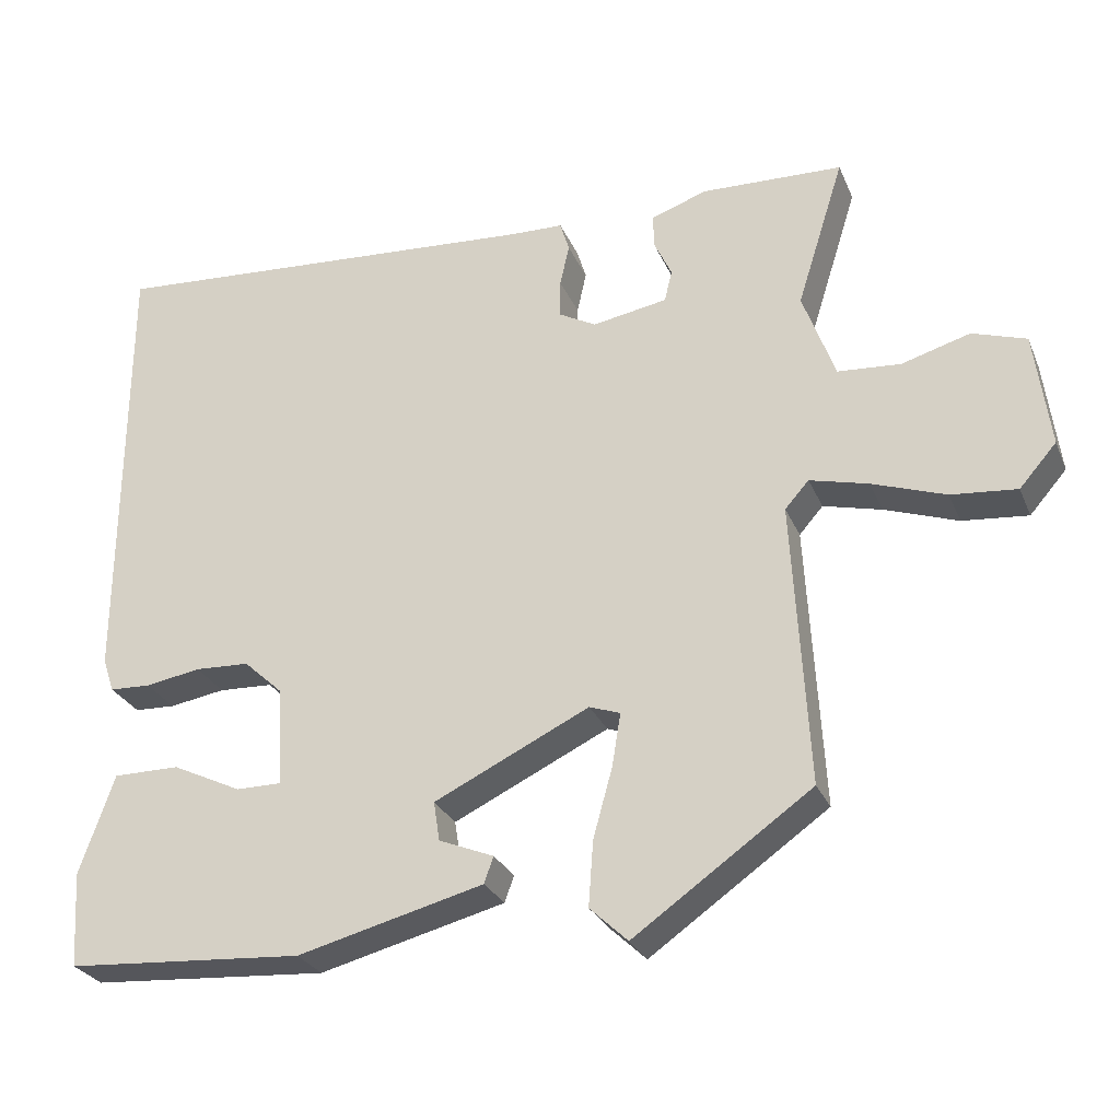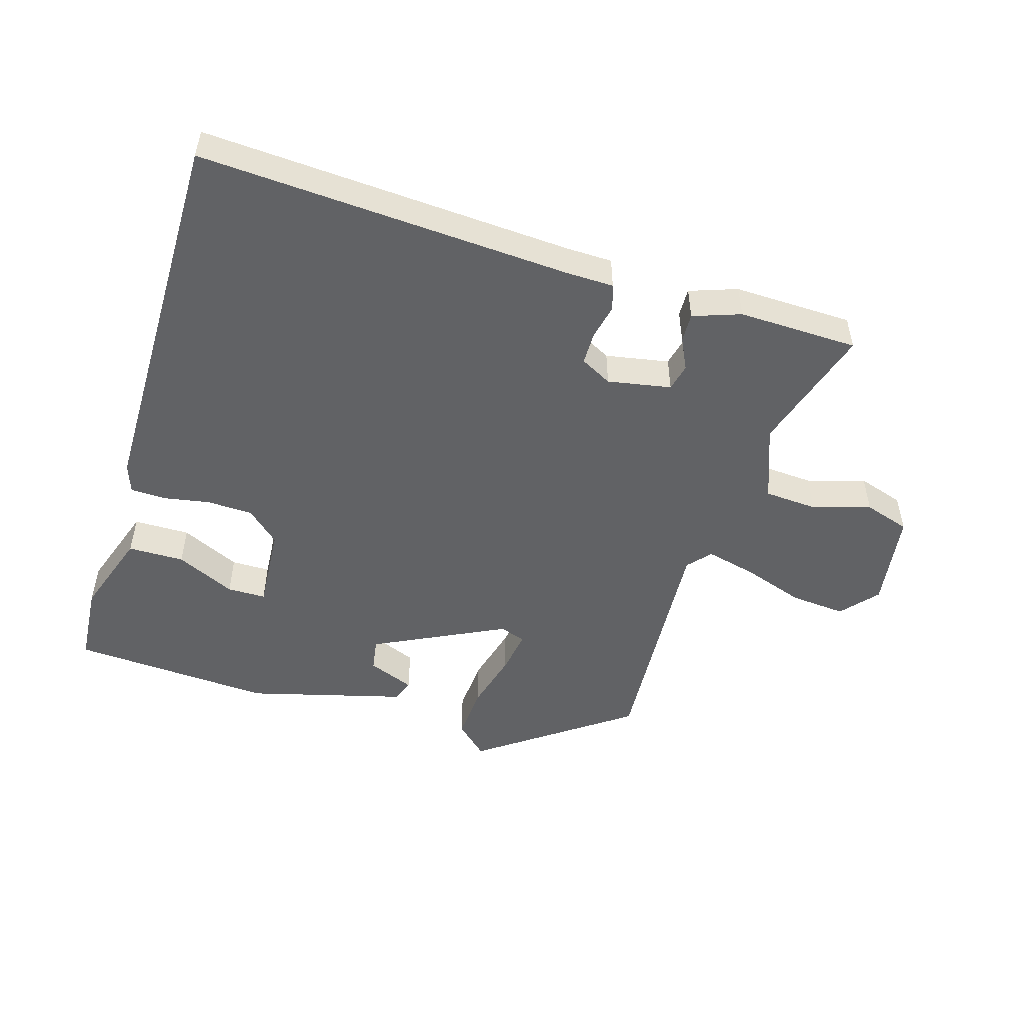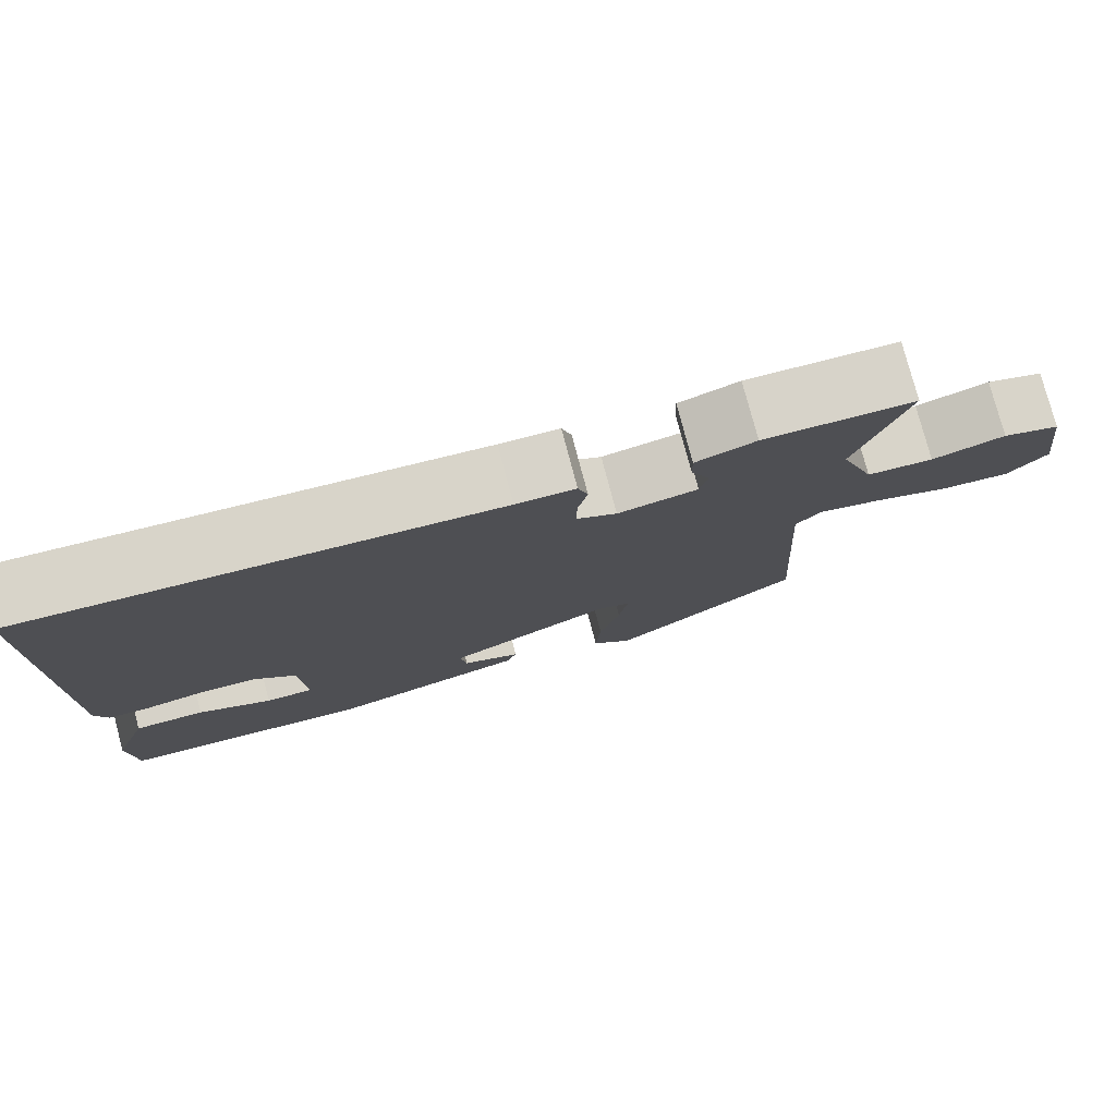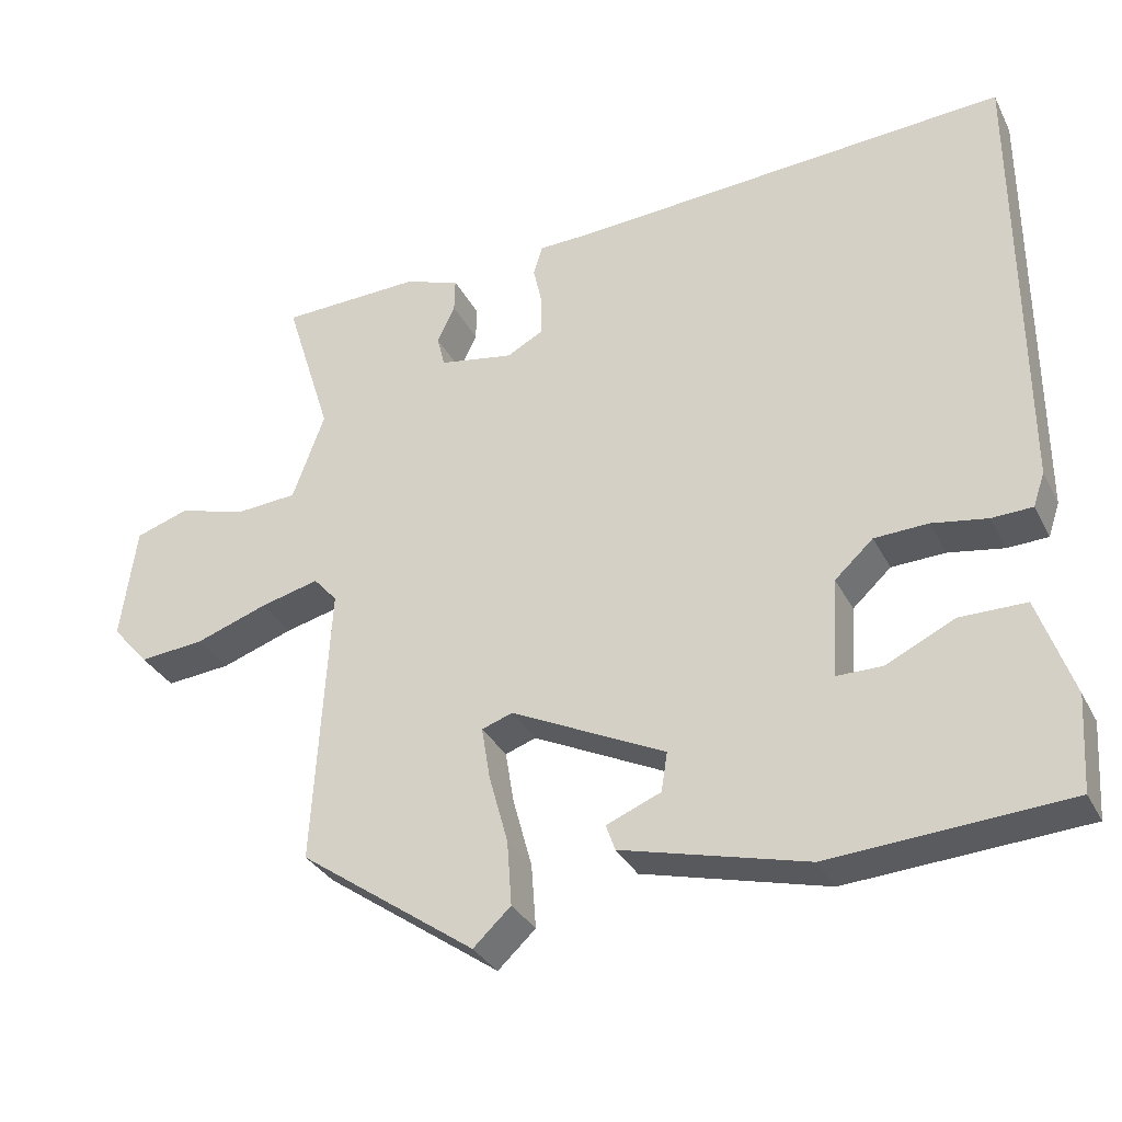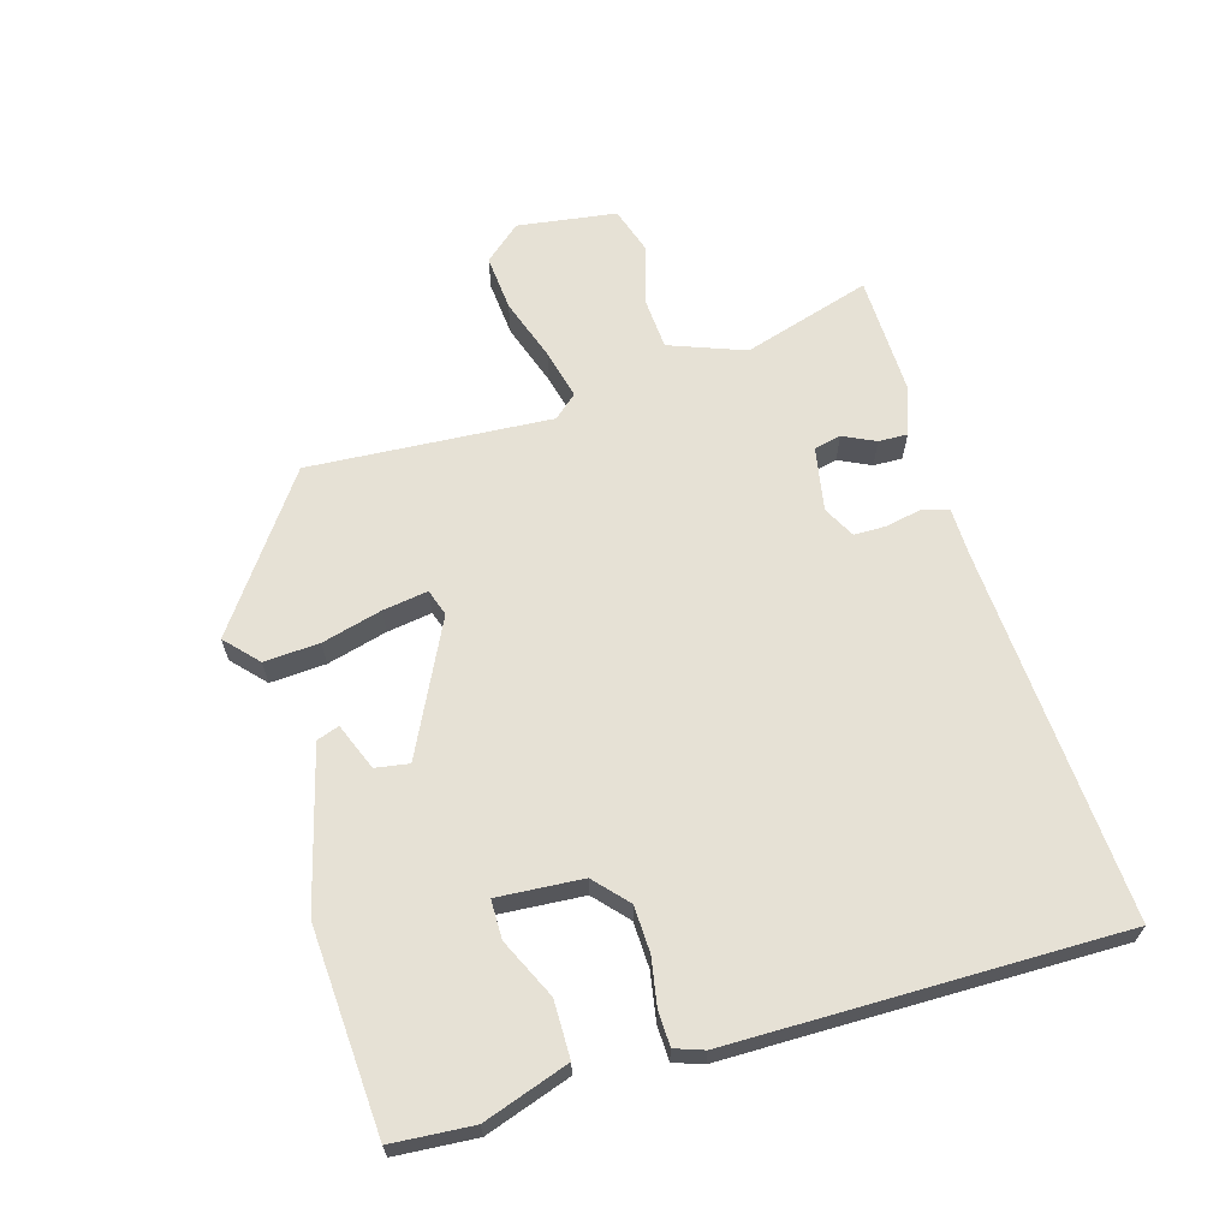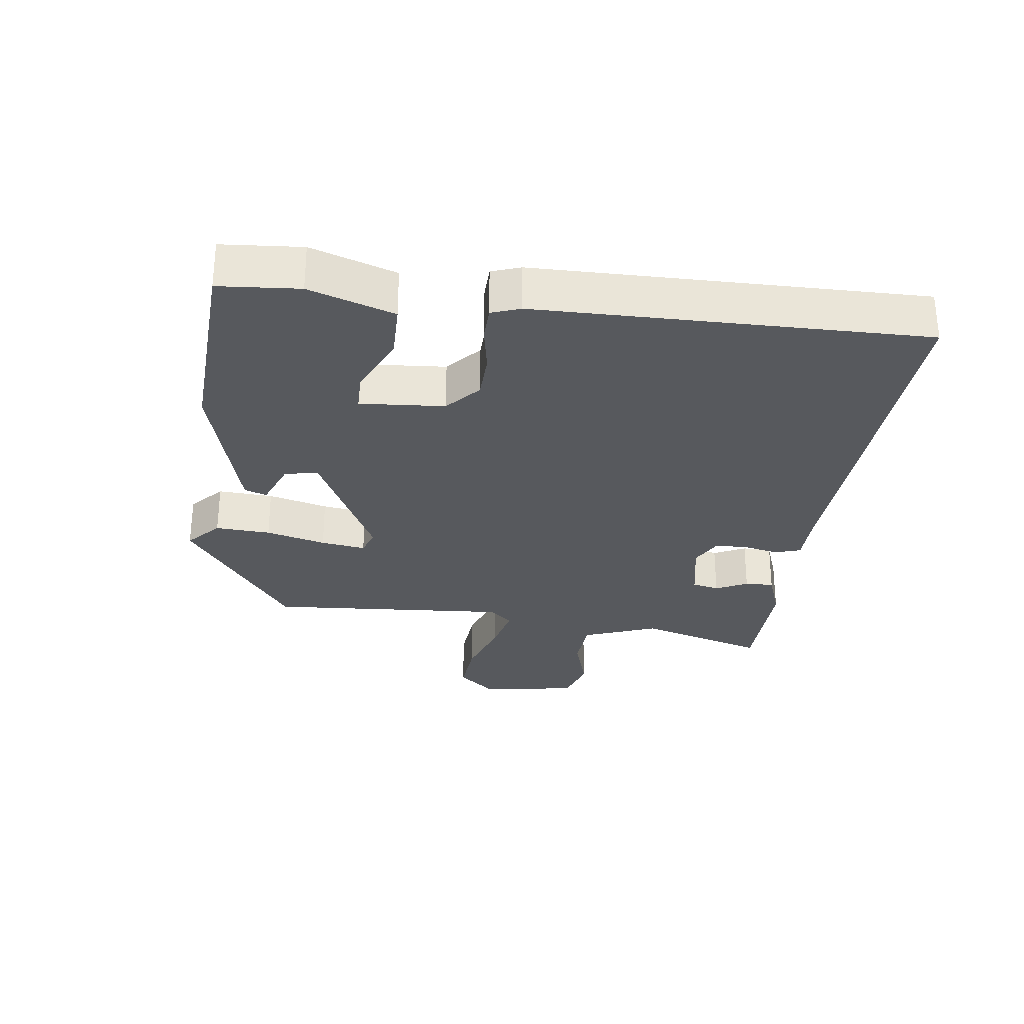
<metadata>
{"format":"obj","ext":"obj","renderer":"f3d","projection":"perspective","resolution":1024,"background":"white","views":[{"elev":-27.5,"azim":19.6,"up":"+Z"},{"elev":-50.6,"azim":-16.4,"up":"+Y"},{"elev":77.6,"azim":-14.8,"up":"+Z"},{"elev":-32.5,"azim":-156.4,"up":"+Z"},{"elev":64.6,"azim":-105.9,"up":"+Y"},{"elev":-29.3,"azim":-96.6,"up":"+Y"}]}
</metadata>
<code>
v -0.475 0.07 0.54
v 0.093 0.07 0.502
v 0.165 0.07 0.5
v 0.177 0.07 0.461
v 0.165 0.07 0.407
v 0.165 0.07 0.357
v 0.213 0.07 0.331
v 0.31 0.07 0.348
v 0.32 0.07 0.389
v 0.297 0.07 0.438
v 0.296 0.07 0.482
v 0.369 0.07 0.507
v 0.552 0.07 0.501
v 0.491 0.07 0.307
v 0.533 0.07 0.192
v 0.614 0.07 0.186
v 0.703 0.07 0.212
v 0.773 0.07 0.189
v 0.793 0.07 0.039
v 0.745 0.07 -0.016
v 0.66 0.07 -0.008
v 0.565 0.07 0.025
v 0.489 0.07 0.044
v 0.458 0.07 0.009
v 0.479 0.07 -0.359
v 0.249 0.07 -0.521
v 0.2 0.07 -0.475
v 0.206 0.07 -0.391
v 0.231 0.07 -0.3
v 0.242 0.07 -0.232
v 0.202 0.07 -0.218
v 0.001 0.07 -0.315
v 0.009 0.07 -0.366
v 0.08 0.07 -0.395
v 0.068 0.07 -0.429
v -0.173 0.07 -0.491
v -0.481 0.07 -0.47
v -0.489 0.07 -0.347
v -0.444 0.07 -0.218
v -0.358 0.07 -0.218
v -0.268 0.07 -0.261
v -0.209 0.07 -0.261
v -0.217 0.07 -0.132
v -0.267 0.07 -0.086
v -0.337 0.07 -0.083
v -0.409 0.07 -0.095
v -0.462 0.07 -0.093
v -0.477 0.07 -0.049
v -0.475 0 0.54
v 0.093 0 0.502
v 0.165 0 0.5
v 0.177 0 0.461
v 0.165 0 0.407
v 0.165 0 0.357
v 0.213 0 0.331
v 0.31 0 0.348
v 0.32 0 0.389
v 0.297 0 0.438
v 0.296 0 0.482
v 0.369 0 0.507
v 0.552 0 0.501
v 0.491 0 0.307
v 0.533 0 0.192
v 0.614 0 0.186
v 0.703 0 0.212
v 0.773 0 0.189
v 0.793 0 0.039
v 0.745 0 -0.016
v 0.66 0 -0.008
v 0.565 0 0.025
v 0.489 0 0.044
v 0.458 0 0.009
v 0.479 0 -0.359
v 0.249 0 -0.521
v 0.2 0 -0.475
v 0.206 0 -0.391
v 0.231 0 -0.3
v 0.242 0 -0.232
v 0.202 0 -0.218
v 0.001 0 -0.315
v 0.009 0 -0.366
v 0.08 0 -0.395
v 0.068 0 -0.429
v -0.173 0 -0.491
v -0.481 0 -0.47
v -0.489 0 -0.347
v -0.444 0 -0.218
v -0.358 0 -0.218
v -0.268 0 -0.261
v -0.209 0 -0.261
v -0.217 0 -0.132
v -0.267 0 -0.086
v -0.337 0 -0.083
v -0.409 0 -0.095
v -0.462 0 -0.093
v -0.477 0 -0.049
f 45 46 47 48
f 44 45 48 1
f 43 44 1 2
f 42 43 2 3
f 38 39 40 41
f 38 41 42
f 37 38 42
f 36 37 42
f 33 34 35 36
f 32 33 36 42
f 31 32 42
f 26 27 28 29
f 24 25 26 29
f 24 29 30
f 23 24 30 31
f 19 20 21 22
f 19 22 23
f 16 17 18 19
f 15 16 19 23
f 14 15 23 31
f 9 10 11 12
f 8 9 12 13
f 42 3 4 5
f 42 5 6
f 31 42 6 7
f 8 13 14 31
f 7 8 31
f 96 95 94 93
f 49 96 93 92
f 50 49 92 91
f 51 50 91 90
f 89 88 87 86
f 90 89 86
f 90 86 85
f 90 85 84
f 84 83 82 81
f 90 84 81 80
f 90 80 79
f 77 76 75 74
f 77 74 73 72
f 78 77 72
f 79 78 72 71
f 70 69 68 67
f 71 70 67
f 67 66 65 64
f 71 67 64 63
f 79 71 63 62
f 60 59 58 57
f 61 60 57 56
f 53 52 51 90
f 54 53 90
f 55 54 90 79
f 79 62 61 56
f 79 56 55
f 1 49 50 2
f 2 50 51 3
f 3 51 52 4
f 4 52 53 5
f 5 53 54 6
f 6 54 55 7
f 7 55 56 8
f 8 56 57 9
f 9 57 58 10
f 10 58 59 11
f 11 59 60 12
f 12 60 61 13
f 13 61 62 14
f 14 62 63 15
f 15 63 64 16
f 16 64 65 17
f 17 65 66 18
f 18 66 67 19
f 19 67 68 20
f 20 68 69 21
f 21 69 70 22
f 22 70 71 23
f 23 71 72 24
f 24 72 73 25
f 25 73 74 26
f 26 74 75 27
f 27 75 76 28
f 28 76 77 29
f 29 77 78 30
f 30 78 79 31
f 31 79 80 32
f 32 80 81 33
f 33 81 82 34
f 34 82 83 35
f 35 83 84 36
f 36 84 85 37
f 37 85 86 38
f 38 86 87 39
f 39 87 88 40
f 40 88 89 41
f 41 89 90 42
f 42 90 91 43
f 43 91 92 44
f 44 92 93 45
f 45 93 94 46
f 46 94 95 47
f 47 95 96 48
f 48 96 49 1

</code>
